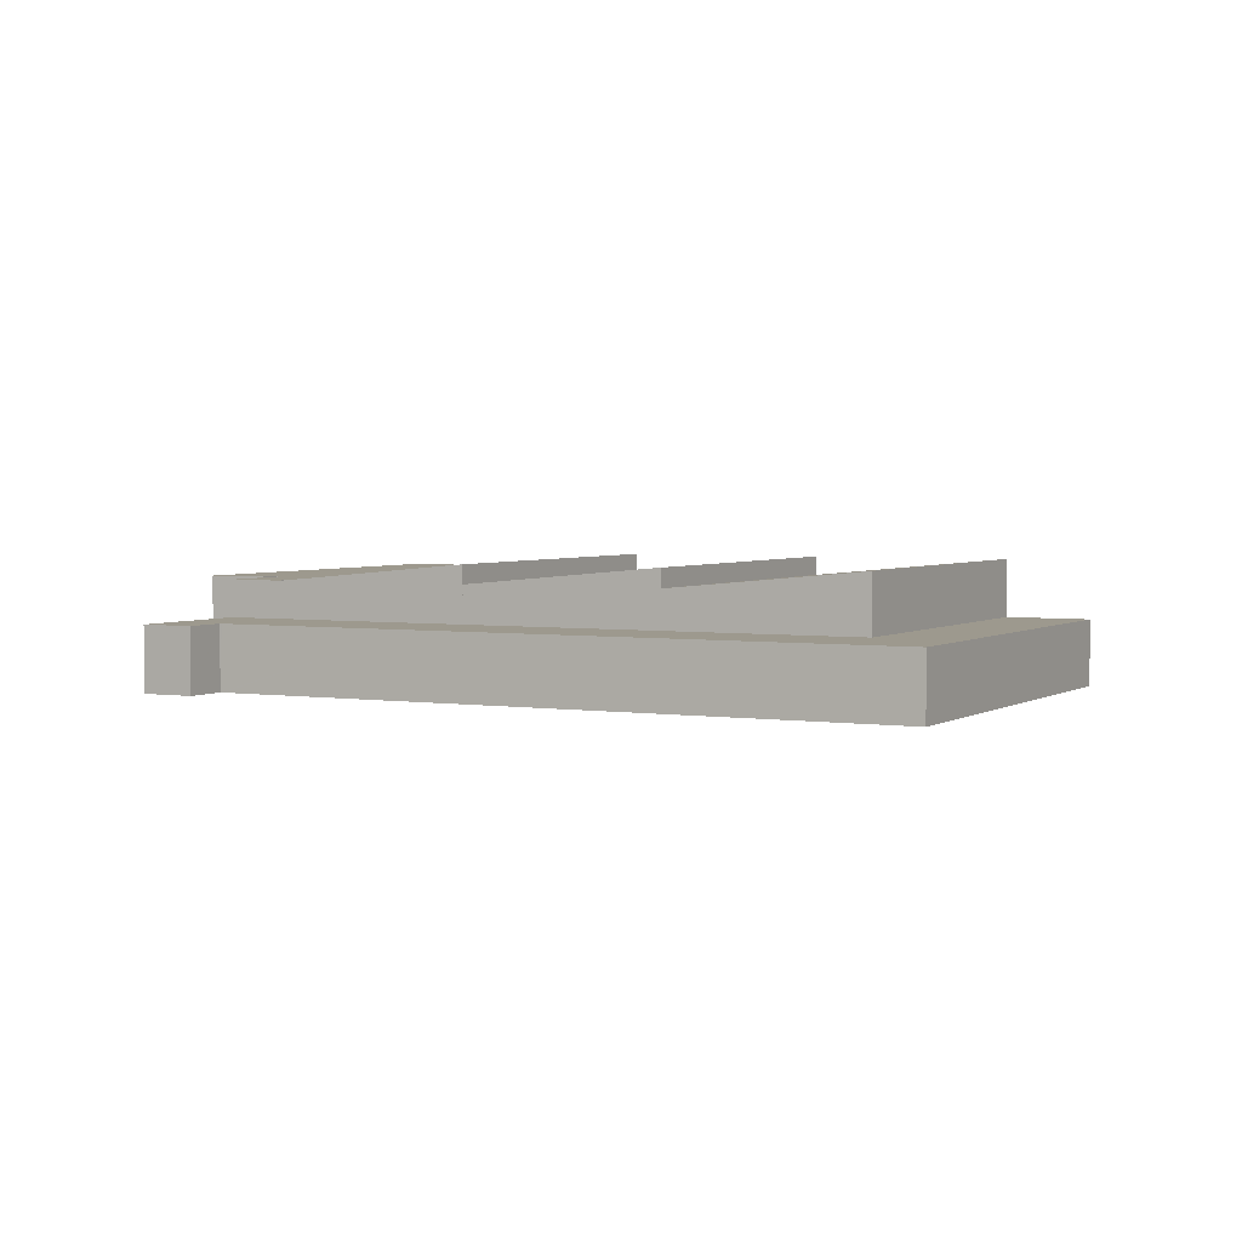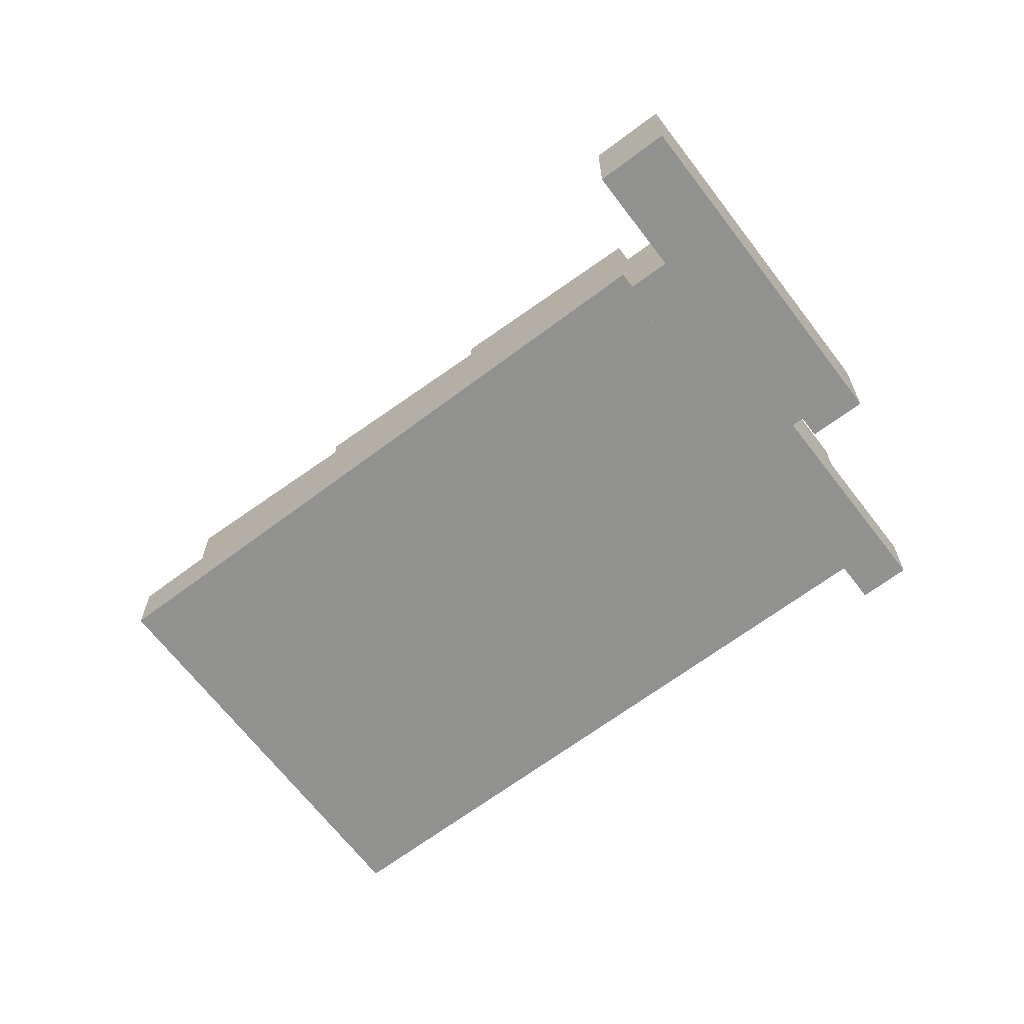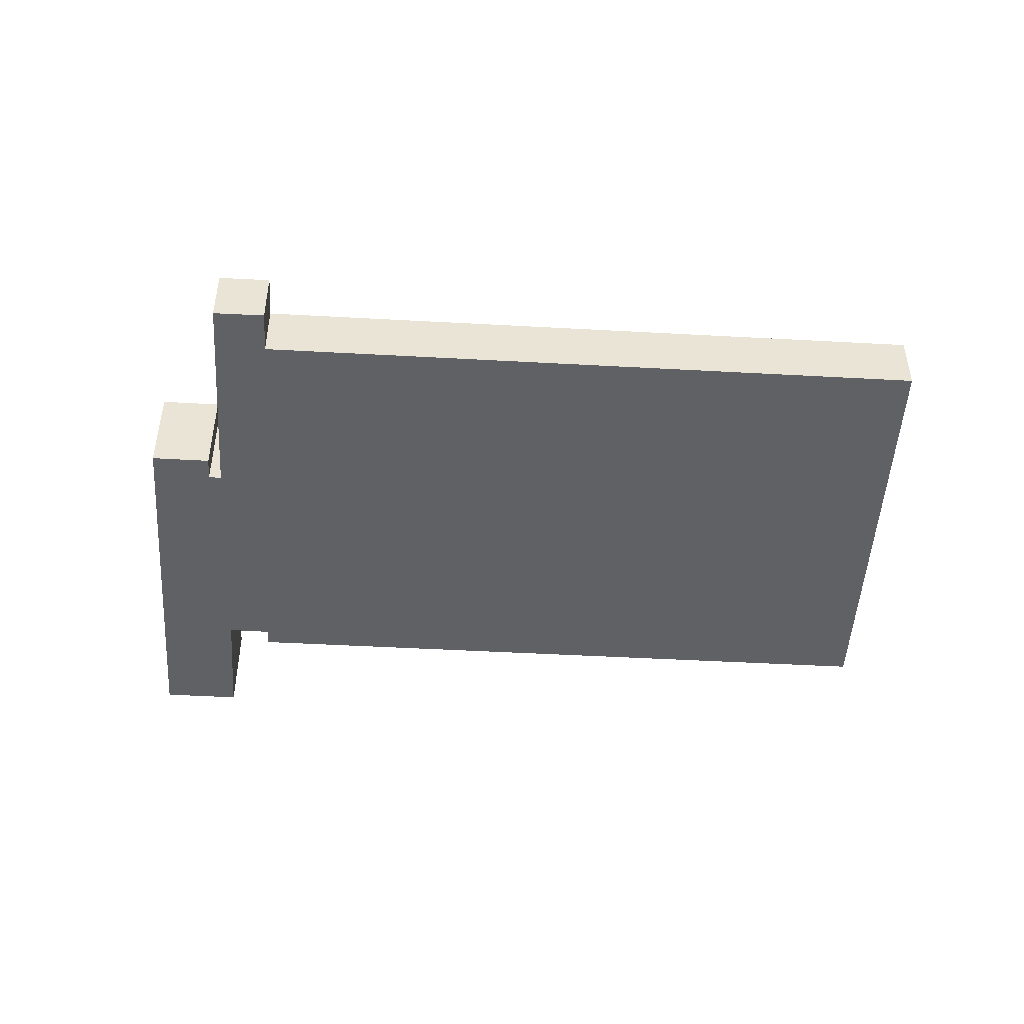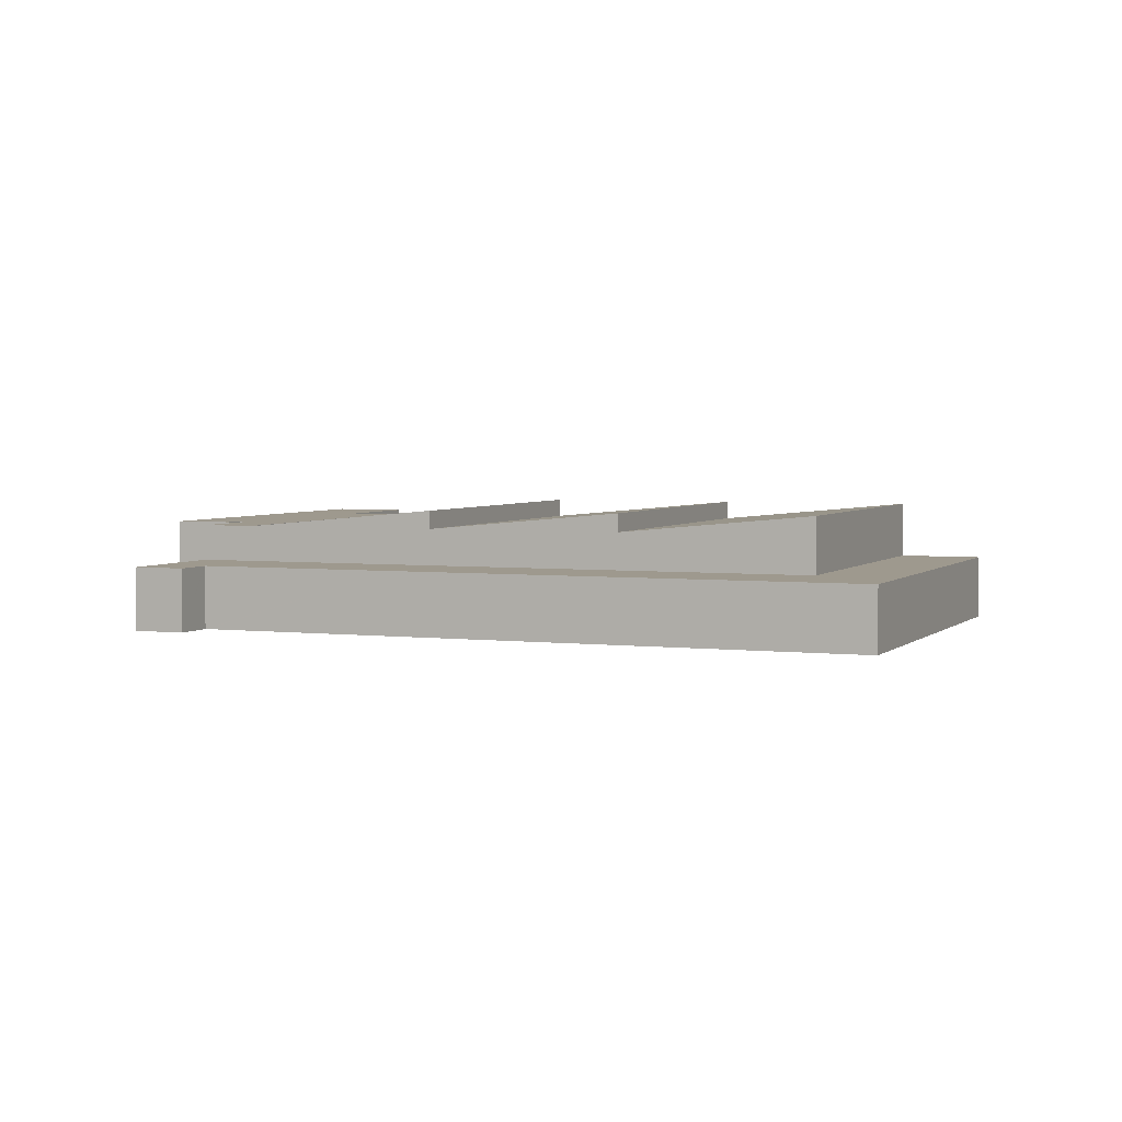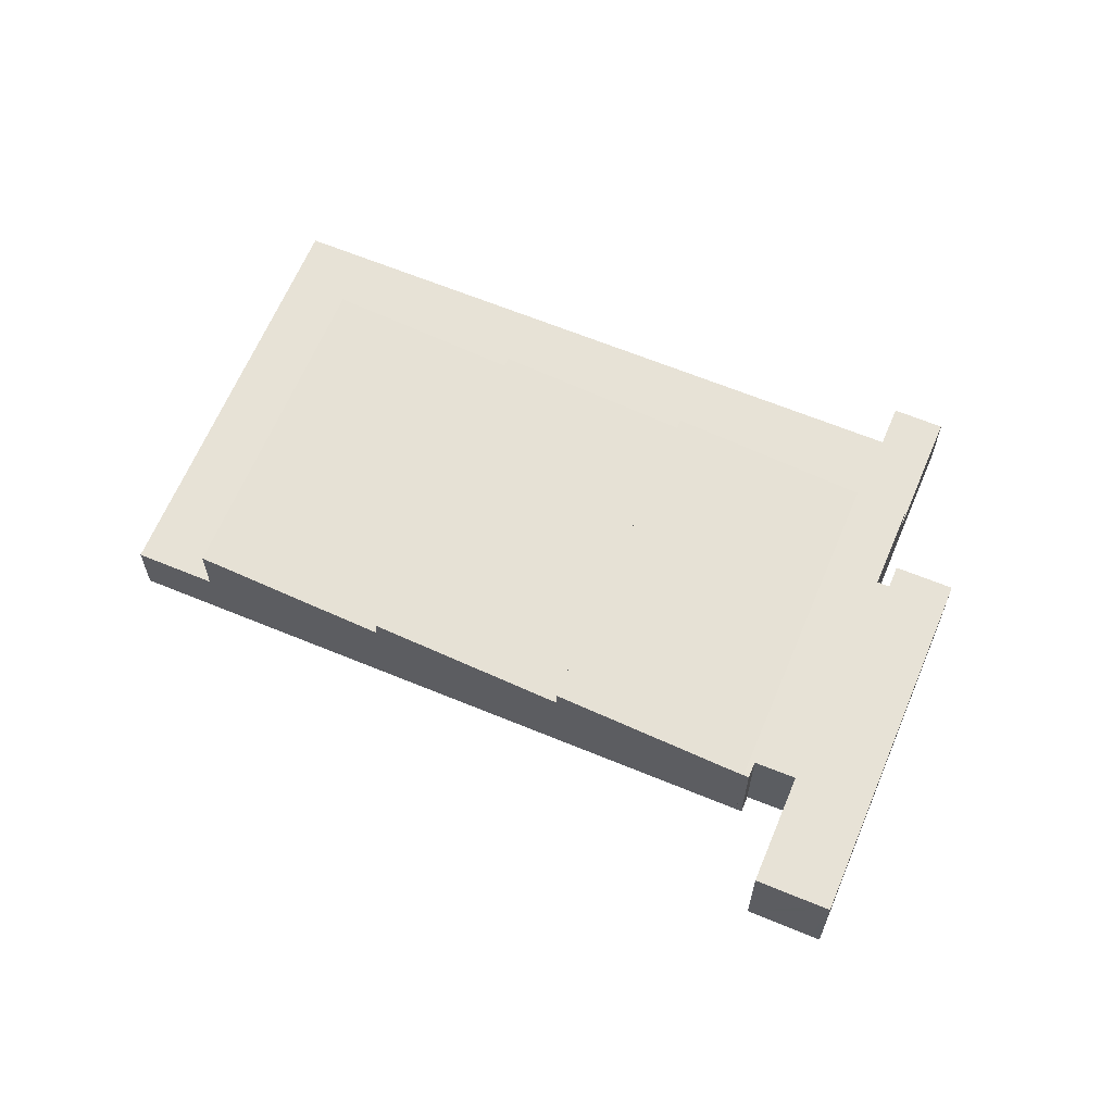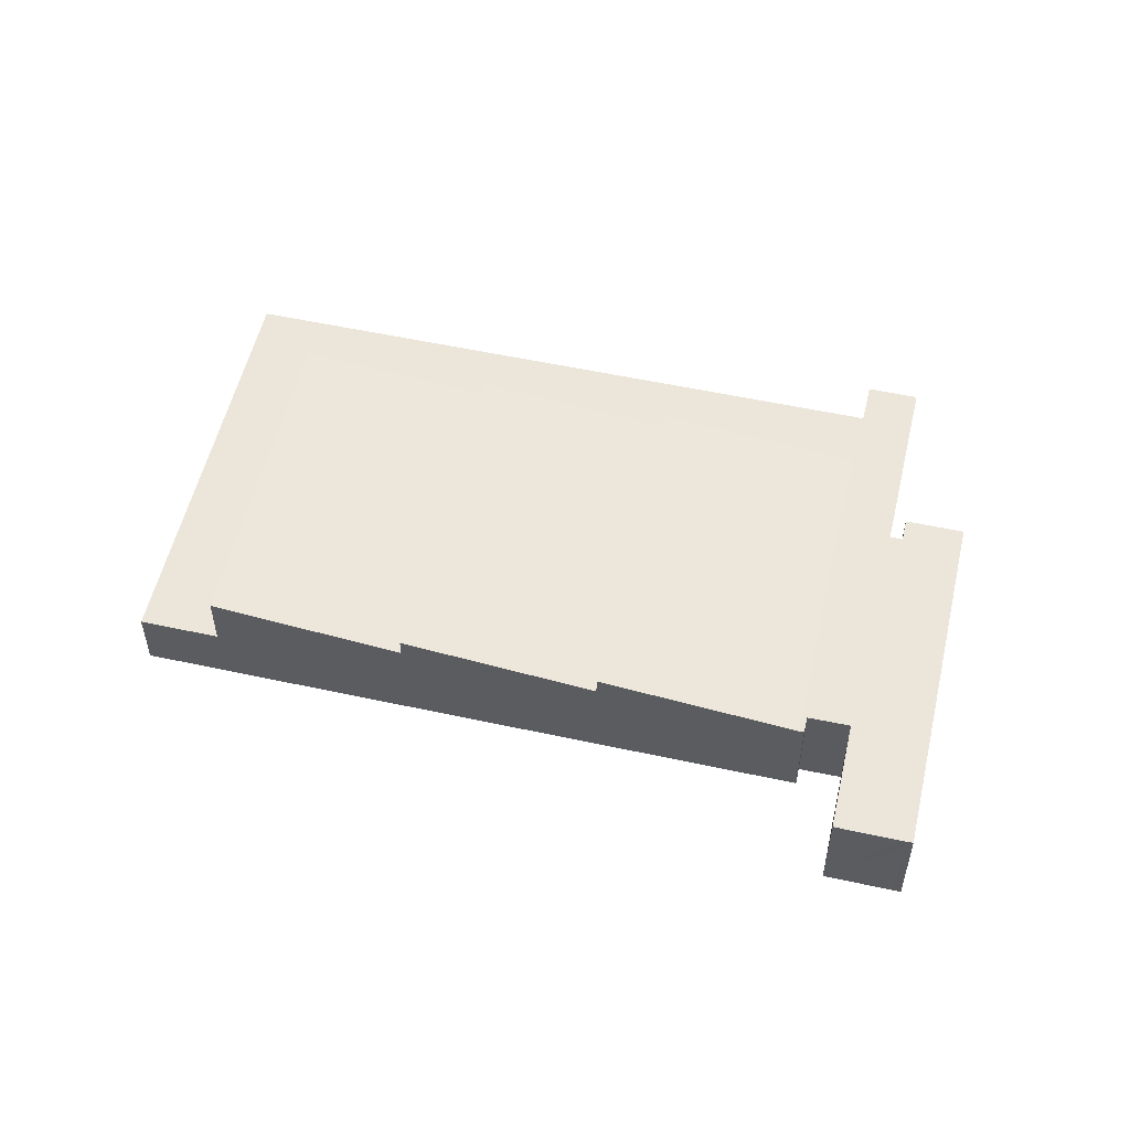
<metadata>
{"format":"obj","ext":"obj","renderer":"f3d","projection":"perspective","resolution":1024,"background":"white","views":[{"elev":3.3,"azim":177.1,"up":"+Y"},{"elev":-66.0,"azim":6.7,"up":"+Y"},{"elev":-48.5,"azim":146.0,"up":"+Y"},{"elev":3.5,"azim":171.6,"up":"+Y"},{"elev":63.7,"azim":-7.8,"up":"+Y"},{"elev":54.4,"azim":-17.5,"up":"+Y"}]}
</metadata>
<code>
v  66.61 11.08 51.97
v  65.48 11.08 49.98
v  64.9 11.08 50.96
v  71.39 11.08 54.79
v  66.69 11.08 47.91
v  72.37 11.08 55.35
v  75.67 11.08 49.76
v  70.39 11.08 41.6
v  77.88 11.08 46.01
v  71.43 11.08 39.83
v  93.7 11.08 19.17
v  86.53 11.08 18.04
v  85.29 11.08 17.29
v  87.87 11.08 15.75
v  87.94 11.08 15.79
v  66.27 11.08 39.05
v  85.28 11.08 5.428
v  65.72 11.08 38.73
v  67.23 11.08 37.42
v  90.52 11.08 8.495
v  86.53 -1.105e-15 18.04
v  85.29 -1.059e-15 17.29
v  90.52 -5.202e-16 8.495
v  85.28 -3.324e-16 5.428
v  93.7 -1.174e-15 19.17
v  87.87 -9.645e-16 15.75
v  87.94 -9.668e-16 15.79
v  66.27 -2.391e-15 39.05
v  67.23 -2.291e-15 37.42
v  72.37 -3.389e-15 55.35
v  75.67 -3.047e-15 49.76
v  77.88 -2.817e-15 46.01
v  65.72 -2.372e-15 38.73
v  71.43 -2.439e-15 39.83
v  64.9 -3.121e-15 50.96
v  70.39 -2.547e-15 41.6
v  66.69 -2.934e-15 47.91
v  65.48 -3.061e-15 49.98
v  71.39 -3.355e-15 54.79
v  66.61 -3.182e-15 51.97
v  26.92 13.21 15.87
v  65.75 11.12 -6.016
v  46.42 13.21 -17.34
v  46.22 11.12 27.24
v  46.22 -1.668e-15 27.24
v  65.75 3.684e-16 -6.016
v  46.42 1.062e-15 -17.34
v  26.92 -9.715e-16 15.87
v  19.46 7.051 -33.14
v  32.51 7.051 -37.22
v  24.6 7.051 -41.88
v  0 7.051 4.317e-16
v  27.39 7.051 -28.49
v  7.914 7.051 4.664
v  51.53 7.051 -26.04
v  46.42 7.051 -17.34
v  70.83 7.051 -14.67
v  65.75 7.051 -6.016
v  90.34 7.051 -3.194
v  85.28 7.051 5.428
v  90.55 7.051 -3.072
v  90.6 7.051 -3.158
v  98.09 7.051 -4.232
v  93.03 7.051 -7.24
v  93.81 7.051 2.956
v  90.52 7.051 8.495
v  95.67 7.051 -0.174
v  98.09 2.591e-16 -4.232
v  93.81 -1.81e-16 2.956
v  95.67 1.065e-17 -0.174
v  7.914 -2.856e-16 4.664
v  27.39 1.745e-15 -28.49
v  93.03 4.433e-16 -7.24
v  90.55 1.881e-16 -3.072
v  90.34 1.956e-16 -3.194
v  70.83 8.985e-16 -14.67
v  51.53 1.594e-15 -26.04
v  32.51 2.279e-15 -37.22
v  24.6 2.564e-15 -41.88
v  90.6 1.934e-16 -3.158
v  19.46 2.029e-15 -33.14
v  0 0 0
v  65.75 13.16 -6.016
v  65.72 11.05 38.73
v  85.28 11.05 5.428
v  46.22 13.16 27.24
v  58.2 11.86 34.3
v  58.2 -2.1e-15 34.3
v  7.914 13.26 4.664
v  46.42 11.17 -17.34
v  27.39 13.26 -28.49
v  26.92 11.17 15.87
g defaultobject
f 1 2 3
f 2 1 4
f 2 4 5
f 5 4 6
f 5 6 7
f 5 7 8
f 8 7 9
f 8 9 10
f 10 9 11
f 10 11 12
f 10 12 13
f 12 11 14
f 14 11 15
f 16 17 18
f 17 16 19
f 17 19 10
f 17 10 13
f 17 13 20
f 21 13 12
f 13 21 22
f 23 17 20
f 17 23 24
f 25 15 11
f 15 25 14
f 14 25 26
f 26 25 27
f 22 20 13
f 20 22 23
f 28 19 16
f 19 28 29
f 30 7 6
f 7 30 9
f 9 30 11
f 11 30 31
f 11 31 32
f 11 32 25
f 24 18 17
f 18 24 33
f 34 8 10
f 8 34 5
f 5 34 2
f 2 34 3
f 3 34 35
f 35 34 36
f 35 36 37
f 35 37 38
f 26 12 14
f 12 26 21
f 33 16 18
f 16 33 28
f 29 10 19
f 10 29 34
f 35 1 3
f 1 35 4
f 4 35 6
f 6 35 39
f 6 39 30
f 39 35 40
f 24 28 33
f 28 24 29
f 29 24 34
f 34 24 22
f 22 24 23
f 38 40 35
f 40 38 39
f 39 38 30
f 30 38 31
f 31 38 37
f 31 37 36
f 31 36 32
f 32 36 34
f 32 34 25
f 25 34 21
f 21 34 22
f 25 21 26
f 25 26 27
f 41 42 43
f 42 41 44
f 45 42 44
f 42 45 46
f 42 47 43
f 47 42 46
f 47 41 43
f 41 47 48
f 48 44 41
f 44 48 45
f 48 46 45
f 46 48 47
f 49 50 51
f 50 49 52
f 50 52 53
f 53 52 54
f 53 55 50
f 55 53 56
f 55 56 57
f 57 56 58
f 57 58 59
f 59 58 60
f 59 60 61
f 62 63 64
f 63 62 61
f 63 61 60
f 63 60 65
f 65 60 66
f 63 65 67
f 23 65 66
f 65 23 67
f 67 23 63
f 63 23 68
f 68 23 69
f 68 69 70
f 71 53 54
f 53 71 72
f 68 64 63
f 64 68 73
f 74 59 61
f 59 74 57
f 57 74 75
f 57 75 76
f 57 76 55
f 55 76 77
f 55 77 50
f 50 77 78
f 50 78 51
f 51 78 79
f 73 62 64
f 62 73 61
f 61 73 74
f 74 73 80
f 79 49 51
f 49 79 81
f 49 81 52
f 52 81 82
f 82 54 52
f 54 82 71
f 72 56 53
f 56 72 47
f 56 47 58
f 58 47 46
f 58 46 60
f 60 46 24
f 60 24 66
f 66 24 23
f 81 71 82
f 71 81 79
f 71 79 72
f 72 79 78
f 72 78 47
f 47 78 77
f 47 77 46
f 46 77 76
f 46 76 24
f 24 76 75
f 24 75 23
f 23 75 74
f 23 74 80
f 23 80 73
f 23 73 69
f 69 73 68
f 69 68 70
f 83 84 85
f 84 83 86
f 84 86 87
f 45 87 86
f 87 45 88
f 87 88 84
f 84 88 33
f 33 85 84
f 85 33 24
f 85 46 83
f 46 85 24
f 46 86 83
f 86 46 45
f 88 24 33
f 24 88 45
f 24 45 46
f 89 90 91
f 90 89 92
f 48 90 92
f 90 48 47
f 90 72 91
f 72 90 47
f 72 89 91
f 89 72 71
f 71 92 89
f 92 71 48
f 71 47 48
f 47 71 72

</code>
